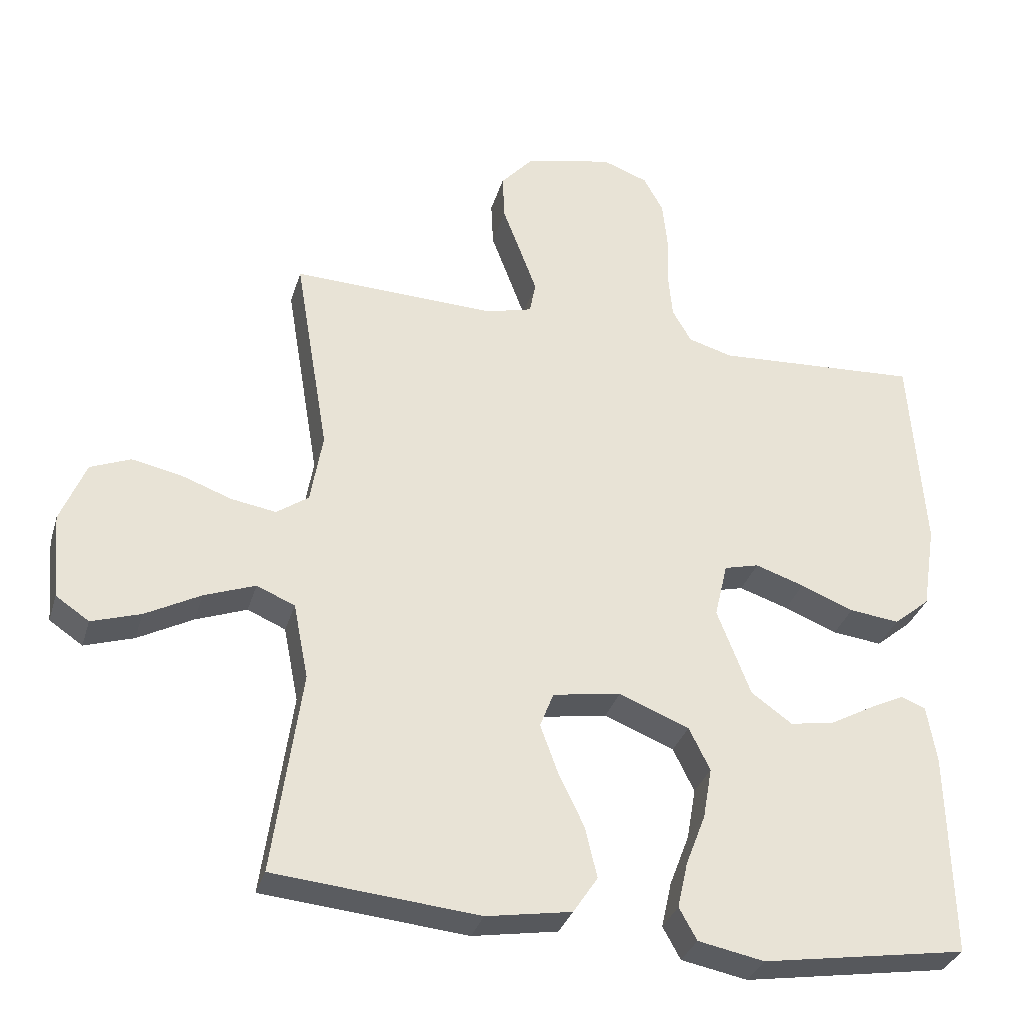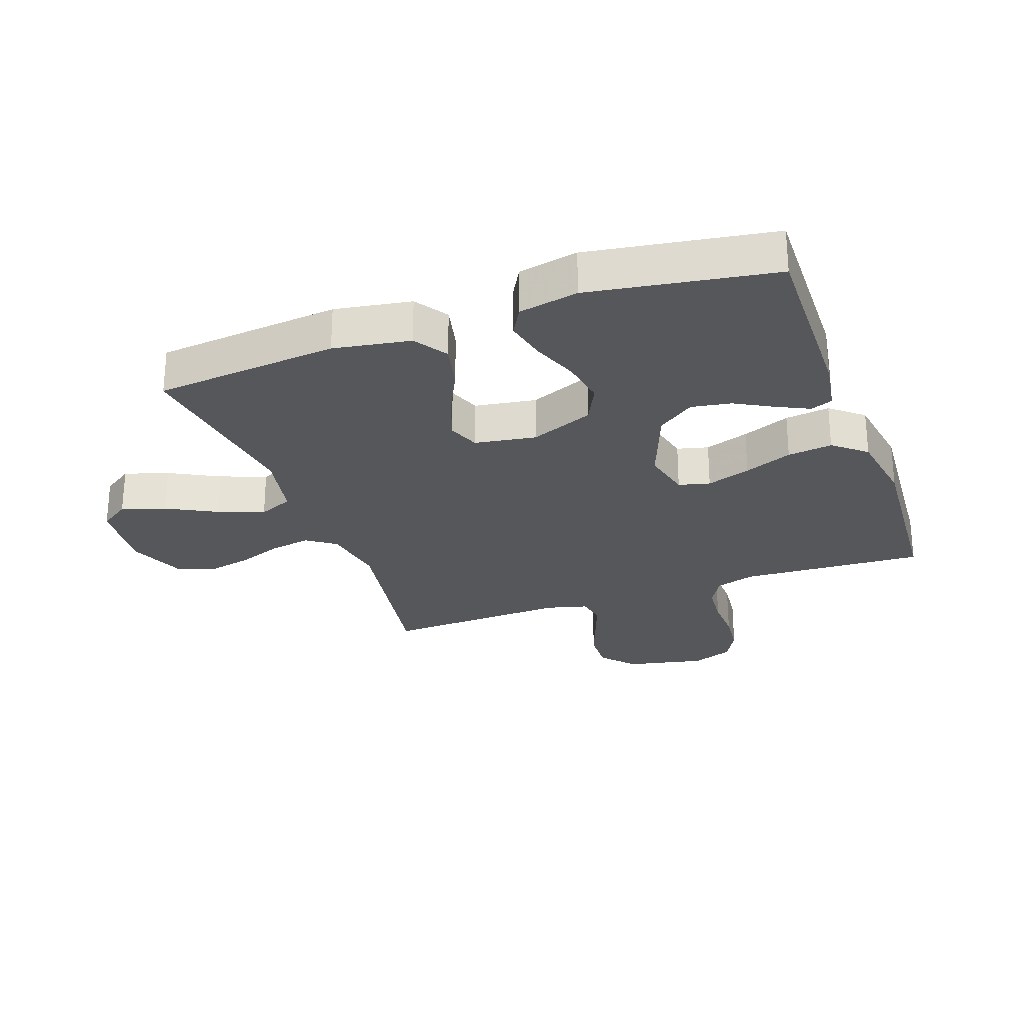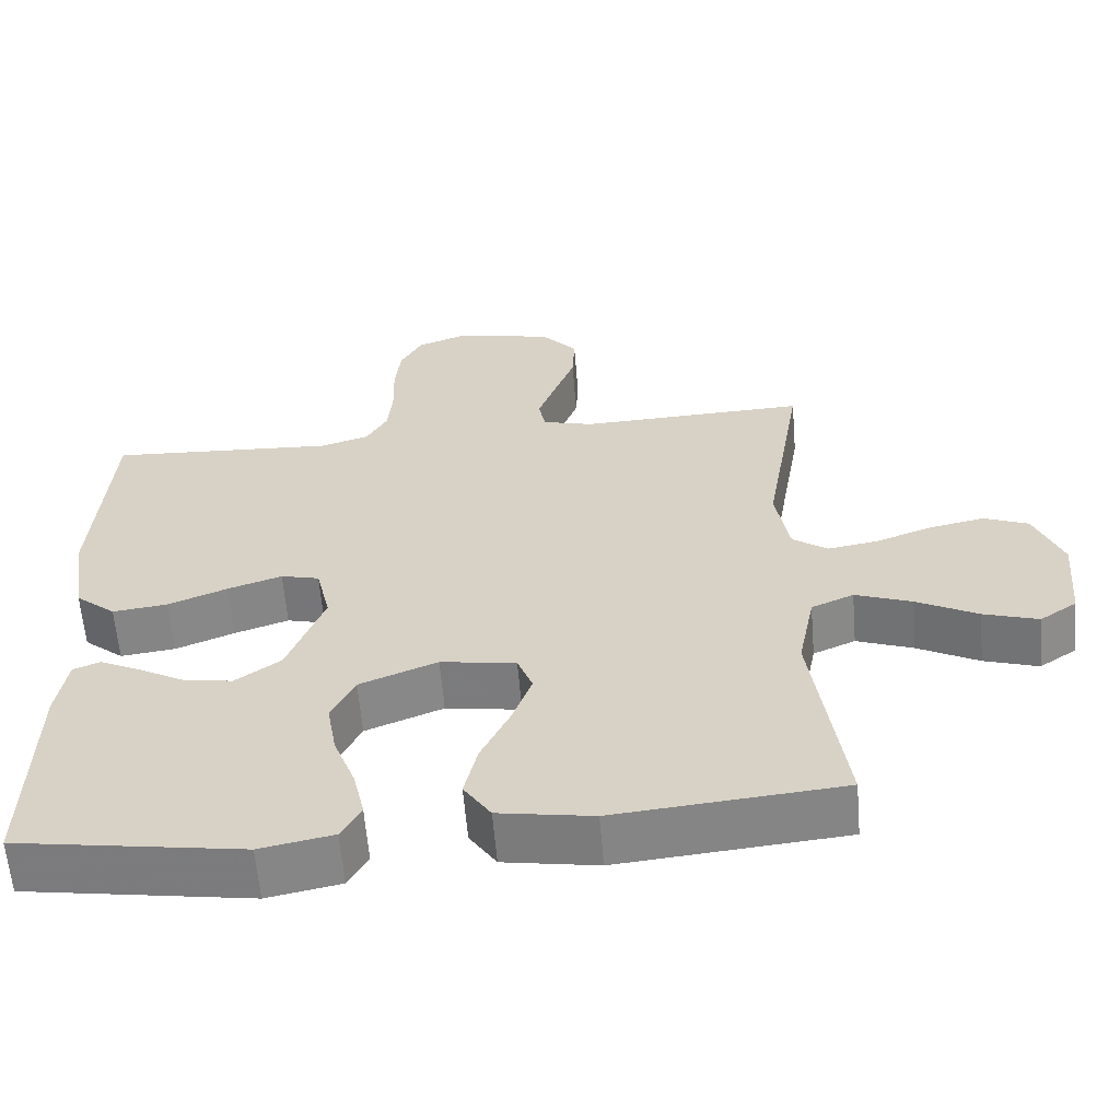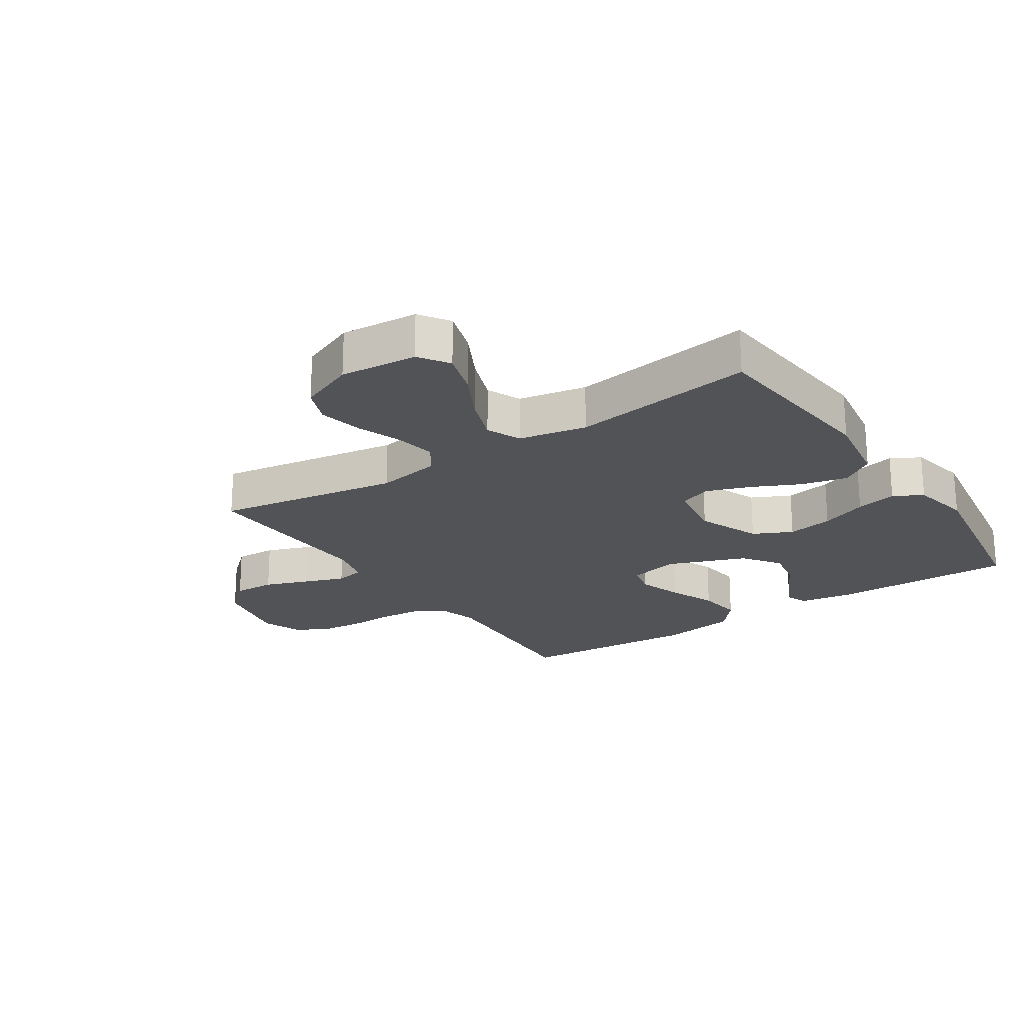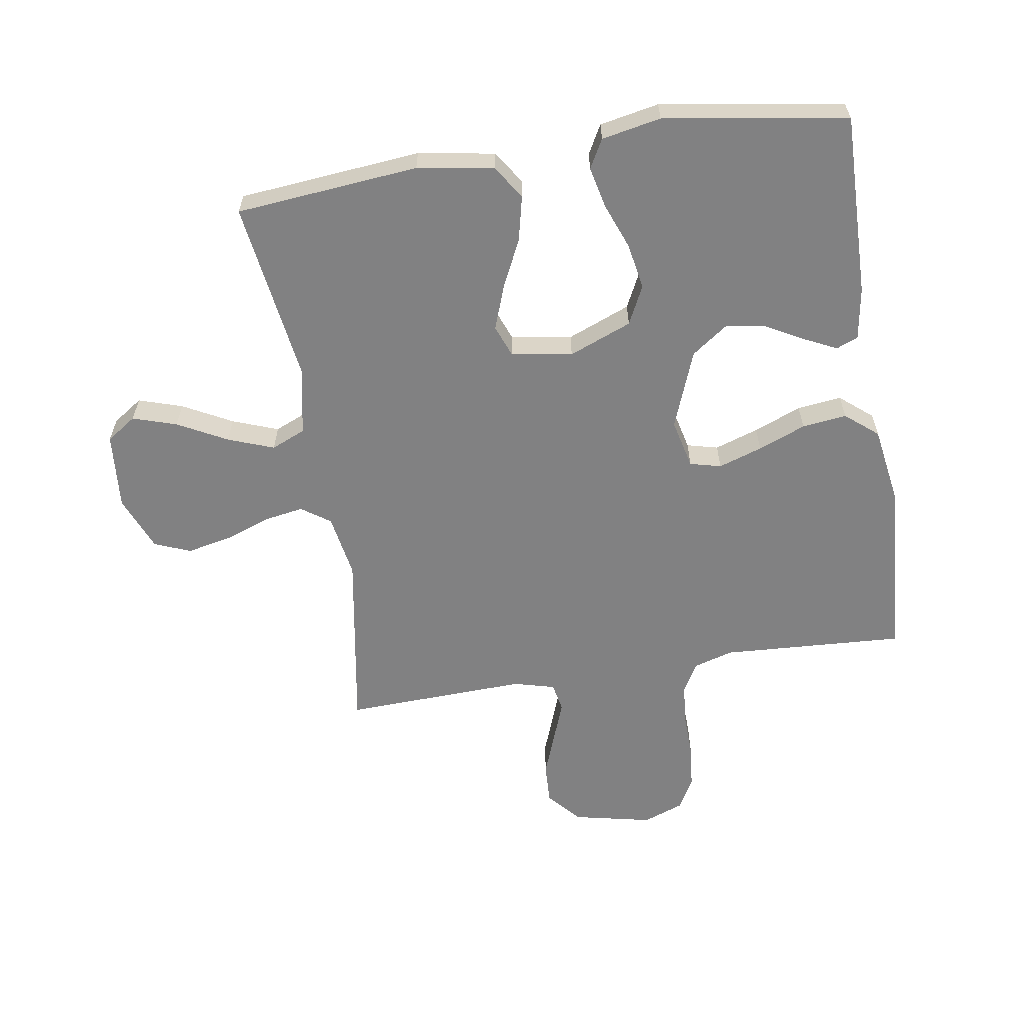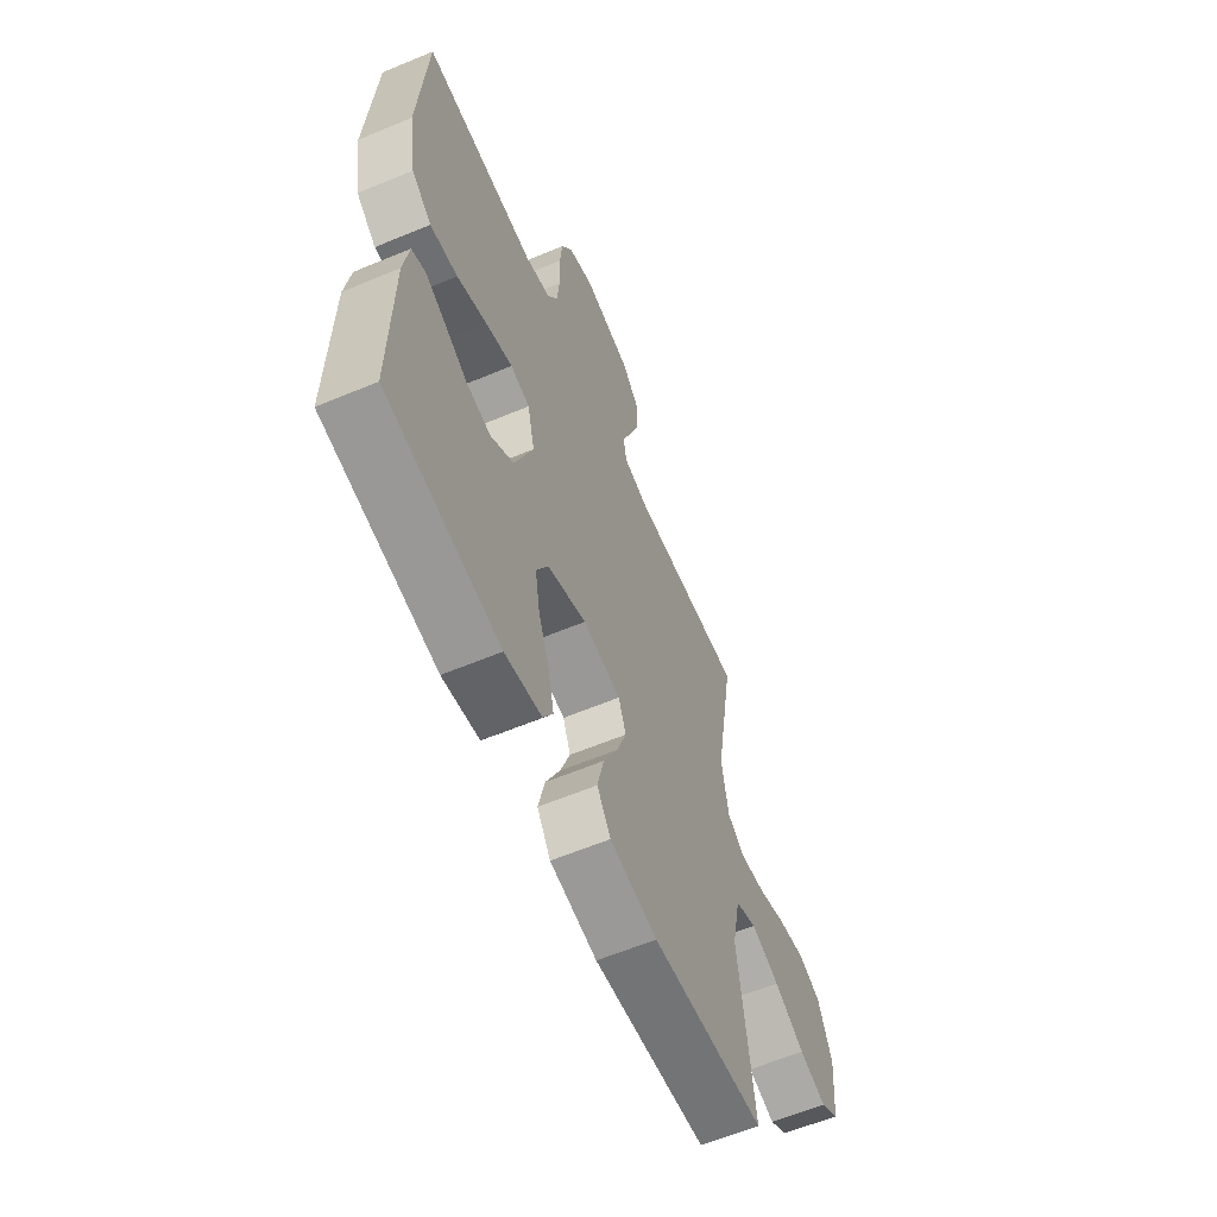
<metadata>
{"format":"obj","ext":"obj","renderer":"f3d","projection":"perspective","resolution":1024,"background":"white","views":[{"elev":-32.6,"azim":164.3,"up":"+Z"},{"elev":-26.8,"azim":-160.2,"up":"+Y"},{"elev":-60.8,"azim":4.7,"up":"+Z"},{"elev":-21.8,"azim":123.9,"up":"+Y"},{"elev":-60.5,"azim":-170.9,"up":"+Y"},{"elev":-60.9,"azim":-66.9,"up":"+Z"}]}
</metadata>
<code>
v 0.5 0.07 0.5
v 0.45 0.07 0.2
v 0.468 0.07 0.095
v 0.515 0.07 0.062
v 0.581 0.07 0.073
v 0.655 0.07 0.1
v 0.728 0.07 0.115
v 0.787 0.07 0.091
v 0.824 0.07 0
v 0.813 0.07 -0.126
v 0.764 0.07 -0.159
v 0.692 0.07 -0.136
v 0.611 0.07 -0.093
v 0.536 0.07 -0.065
v 0.48 0.07 -0.089
v 0.458 0.07 -0.2
v 0.5 0.07 -0.5
v 0.2 0.07 -0.528
v 0.075 0.07 -0.507
v 0.039 0.07 -0.453
v 0.056 0.07 -0.379
v 0.094 0.07 -0.3
v 0.12 0.07 -0.228
v 0.1 0.07 -0.176
v 0 0.07 -0.16
v -0.103 0.07 -0.201
v -0.134 0.07 -0.264
v -0.121 0.07 -0.339
v -0.092 0.07 -0.415
v -0.077 0.07 -0.482
v -0.103 0.07 -0.529
v -0.2 0.07 -0.548
v -0.5 0.07 -0.5
v -0.494 0.07 -0.2
v -0.48 0.07 -0.114
v -0.444 0.07 -0.1
v -0.391 0.07 -0.126
v -0.329 0.07 -0.16
v -0.264 0.07 -0.171
v -0.204 0.07 -0.128
v -0.155 0.07 0
v -0.174 0.07 0.081
v -0.225 0.07 0.094
v -0.297 0.07 0.07
v -0.375 0.07 0.039
v -0.448 0.07 0.03
v -0.501 0.07 0.074
v -0.521 0.07 0.2
v -0.5 0.07 0.5
v -0.2 0.07 0.483
v -0.135 0.07 0.502
v -0.107 0.07 0.551
v -0.101 0.07 0.619
v -0.103 0.07 0.694
v -0.096 0.07 0.763
v -0.067 0.07 0.816
v 0 0.07 0.841
v 0.129 0.07 0.813
v 0.177 0.07 0.759
v 0.174 0.07 0.691
v 0.147 0.07 0.619
v 0.123 0.07 0.554
v 0.132 0.07 0.507
v 0.2 0.07 0.489
v 0.5 0 0.5
v 0.45 0 0.2
v 0.468 0 0.095
v 0.515 0 0.062
v 0.581 0 0.073
v 0.655 0 0.1
v 0.728 0 0.115
v 0.787 0 0.091
v 0.824 0 0
v 0.813 0 -0.126
v 0.764 0 -0.159
v 0.692 0 -0.136
v 0.611 0 -0.093
v 0.536 0 -0.065
v 0.48 0 -0.089
v 0.458 0 -0.2
v 0.5 0 -0.5
v 0.2 0 -0.528
v 0.075 0 -0.507
v 0.039 0 -0.453
v 0.056 0 -0.379
v 0.094 0 -0.3
v 0.12 0 -0.228
v 0.1 0 -0.176
v 0 0 -0.16
v -0.103 0 -0.201
v -0.134 0 -0.264
v -0.121 0 -0.339
v -0.092 0 -0.415
v -0.077 0 -0.482
v -0.103 0 -0.529
v -0.2 0 -0.548
v -0.5 0 -0.5
v -0.494 0 -0.2
v -0.48 0 -0.114
v -0.444 0 -0.1
v -0.391 0 -0.126
v -0.329 0 -0.16
v -0.264 0 -0.171
v -0.204 0 -0.128
v -0.155 0 0
v -0.174 0 0.081
v -0.225 0 0.094
v -0.297 0 0.07
v -0.375 0 0.039
v -0.448 0 0.03
v -0.501 0 0.074
v -0.521 0 0.2
v -0.5 0 0.5
v -0.2 0 0.483
v -0.135 0 0.502
v -0.107 0 0.551
v -0.101 0 0.619
v -0.103 0 0.694
v -0.096 0 0.763
v -0.067 0 0.816
v 0 0 0.841
v 0.129 0 0.813
v 0.177 0 0.759
v 0.174 0 0.691
v 0.147 0 0.619
v 0.123 0 0.554
v 0.132 0 0.507
v 0.2 0 0.489
f 59 60 61
f 58 59 61
f 57 58 61
f 56 57 61
f 55 56 61
f 54 55 61
f 53 54 61
f 52 53 61 62
f 51 52 62 63
f 48 49 50
f 47 48 50
f 46 47 50
f 45 46 50
f 44 45 50
f 51 63 64
f 50 51 64
f 44 50 64
f 43 44 64
f 36 37 38
f 35 36 38
f 34 35 38
f 33 34 38
f 32 33 38
f 31 32 38
f 30 31 38
f 29 30 38
f 28 29 38
f 27 28 38 39
f 26 27 39 40
f 20 21 22
f 19 20 22
f 18 19 22
f 17 18 22
f 16 17 22
f 15 16 22 23
f 14 15 23 24
f 11 12 13
f 10 11 13
f 9 10 13
f 8 9 13
f 7 8 13
f 6 7 13
f 5 6 13
f 4 5 13 14
f 14 24 25
f 4 14 25
f 3 4 25
f 64 1 2
f 43 64 2
f 42 43 2
f 26 40 41
f 26 41 42
f 25 26 42
f 3 25 42
f 2 3 42
f 125 124 123
f 125 123 122
f 125 122 121
f 125 121 120
f 125 120 119
f 125 119 118
f 125 118 117
f 126 125 117 116
f 127 126 116 115
f 114 113 112
f 114 112 111
f 114 111 110
f 114 110 109
f 114 109 108
f 128 127 115
f 128 115 114
f 128 114 108
f 128 108 107
f 102 101 100
f 102 100 99
f 102 99 98
f 102 98 97
f 102 97 96
f 102 96 95
f 102 95 94
f 102 94 93
f 102 93 92
f 103 102 92 91
f 104 103 91 90
f 86 85 84
f 86 84 83
f 86 83 82
f 86 82 81
f 86 81 80
f 87 86 80 79
f 88 87 79 78
f 77 76 75
f 77 75 74
f 77 74 73
f 77 73 72
f 77 72 71
f 77 71 70
f 77 70 69
f 78 77 69 68
f 89 88 78
f 89 78 68
f 89 68 67
f 66 65 128
f 66 128 107
f 66 107 106
f 105 104 90
f 106 105 90
f 106 90 89
f 106 89 67
f 106 67 66
f 1 65 66 2
f 2 66 67 3
f 3 67 68 4
f 4 68 69 5
f 5 69 70 6
f 6 70 71 7
f 7 71 72 8
f 8 72 73 9
f 9 73 74 10
f 10 74 75 11
f 11 75 76 12
f 12 76 77 13
f 13 77 78 14
f 14 78 79 15
f 15 79 80 16
f 16 80 81 17
f 17 81 82 18
f 18 82 83 19
f 19 83 84 20
f 20 84 85 21
f 21 85 86 22
f 22 86 87 23
f 23 87 88 24
f 24 88 89 25
f 25 89 90 26
f 26 90 91 27
f 27 91 92 28
f 28 92 93 29
f 29 93 94 30
f 30 94 95 31
f 31 95 96 32
f 32 96 97 33
f 33 97 98 34
f 34 98 99 35
f 35 99 100 36
f 36 100 101 37
f 37 101 102 38
f 38 102 103 39
f 39 103 104 40
f 40 104 105 41
f 41 105 106 42
f 42 106 107 43
f 43 107 108 44
f 44 108 109 45
f 45 109 110 46
f 46 110 111 47
f 47 111 112 48
f 48 112 113 49
f 49 113 114 50
f 50 114 115 51
f 51 115 116 52
f 52 116 117 53
f 53 117 118 54
f 54 118 119 55
f 55 119 120 56
f 56 120 121 57
f 57 121 122 58
f 58 122 123 59
f 59 123 124 60
f 60 124 125 61
f 61 125 126 62
f 62 126 127 63
f 63 127 128 64
f 64 128 65 1

</code>
